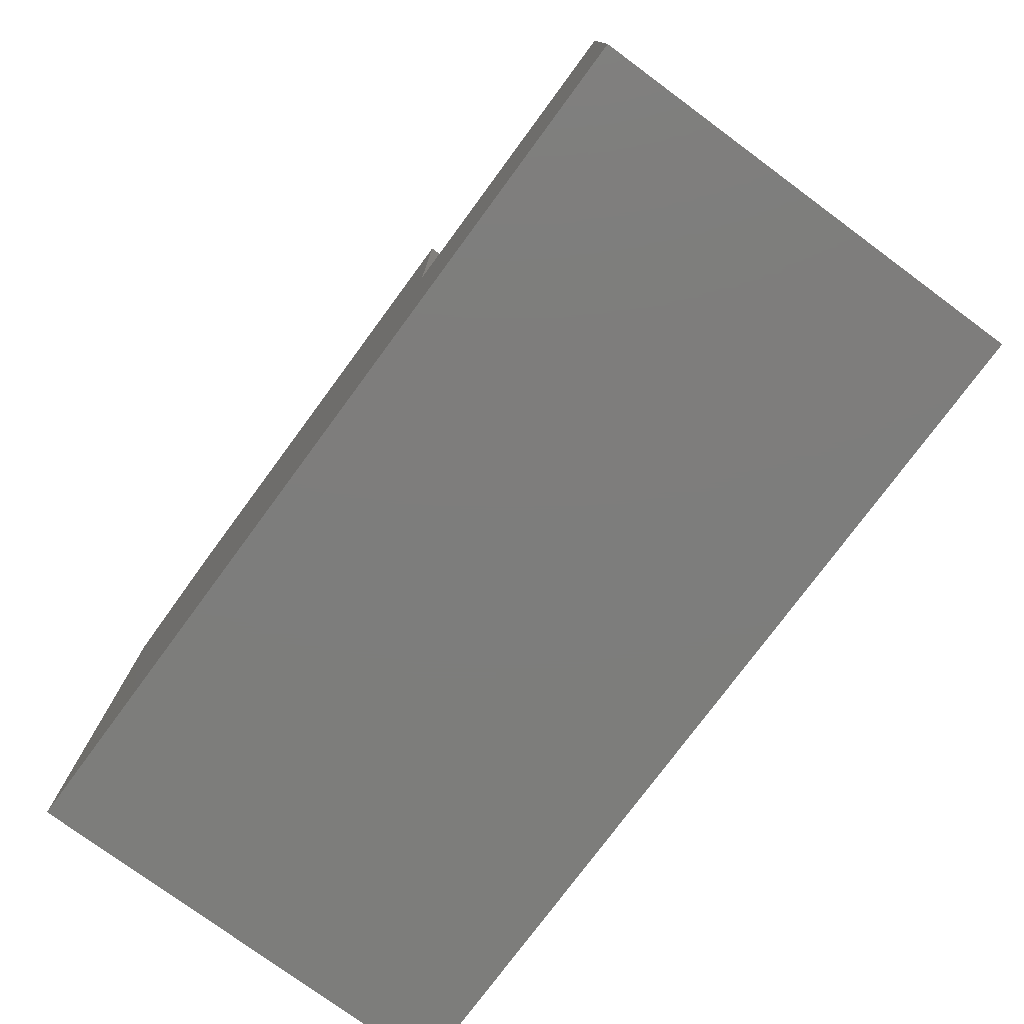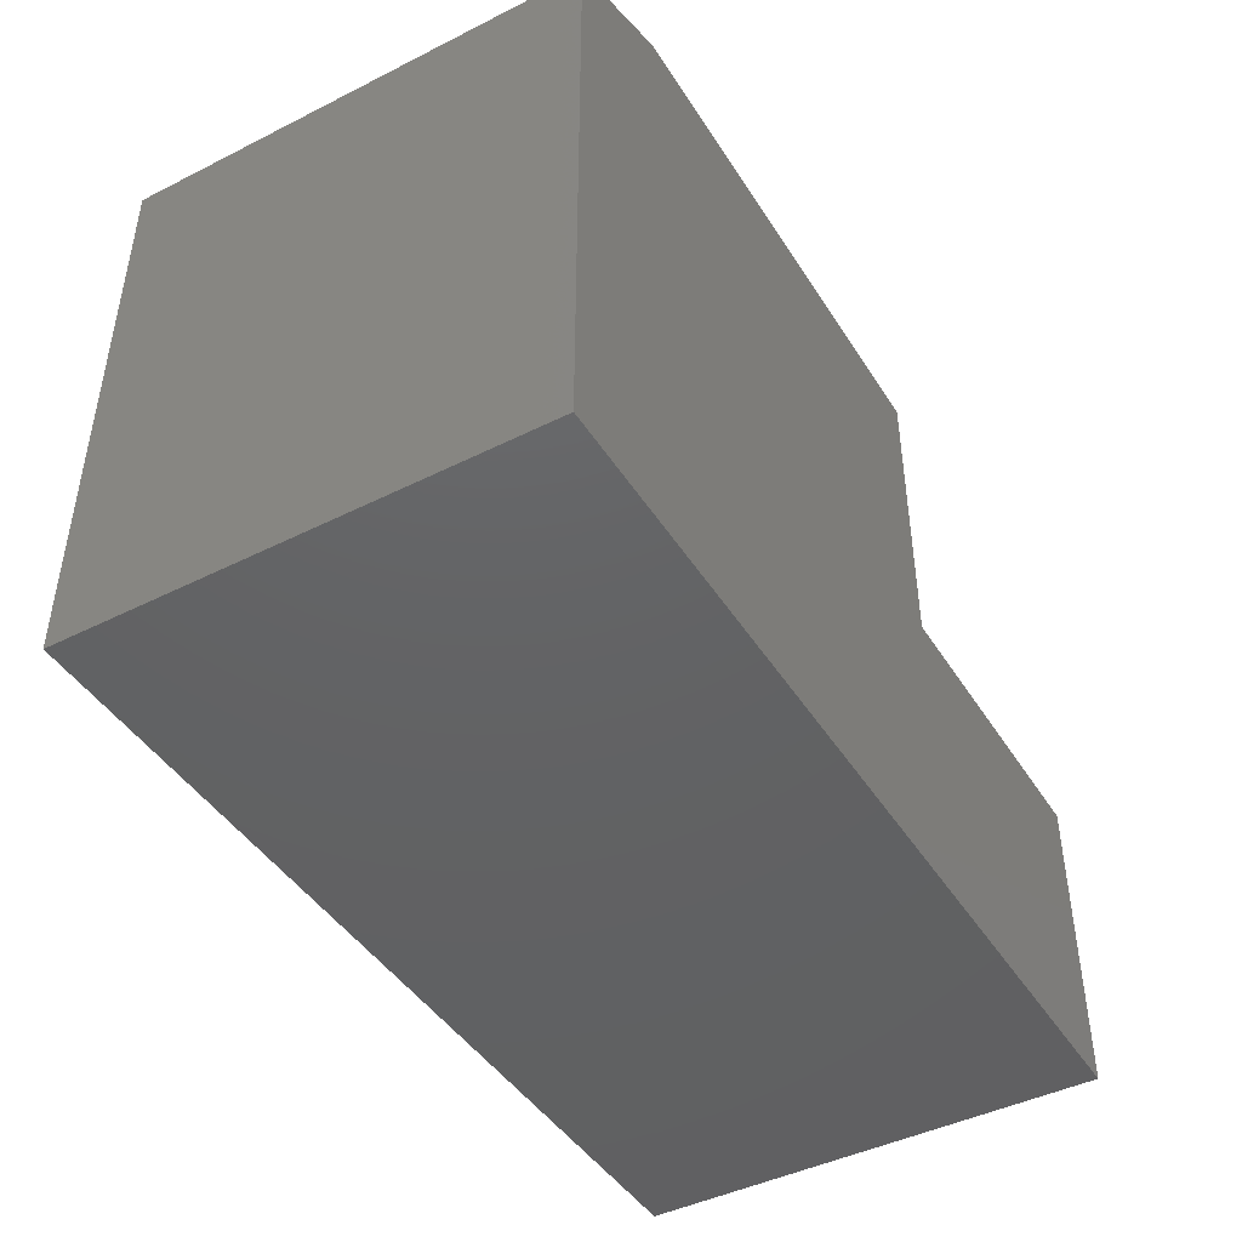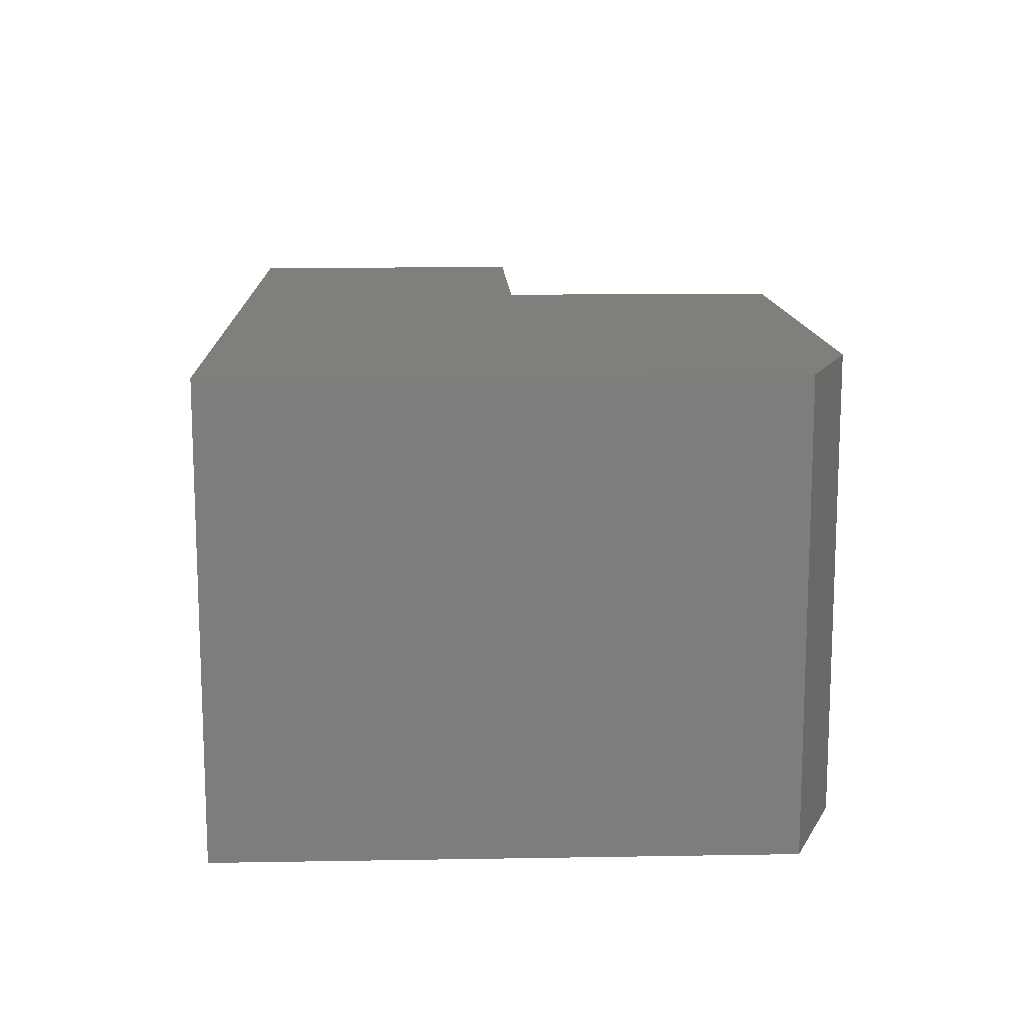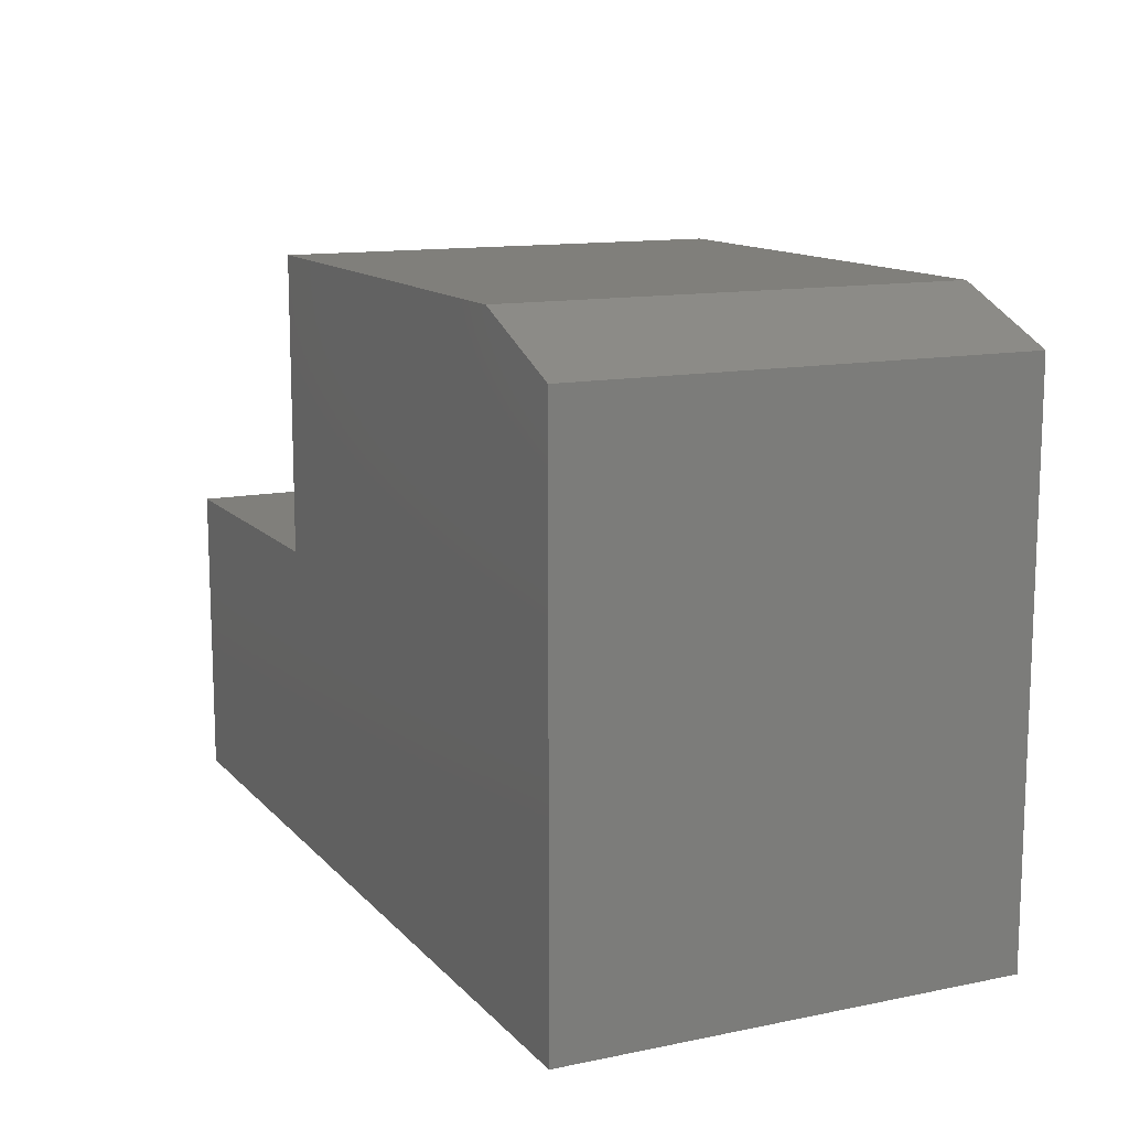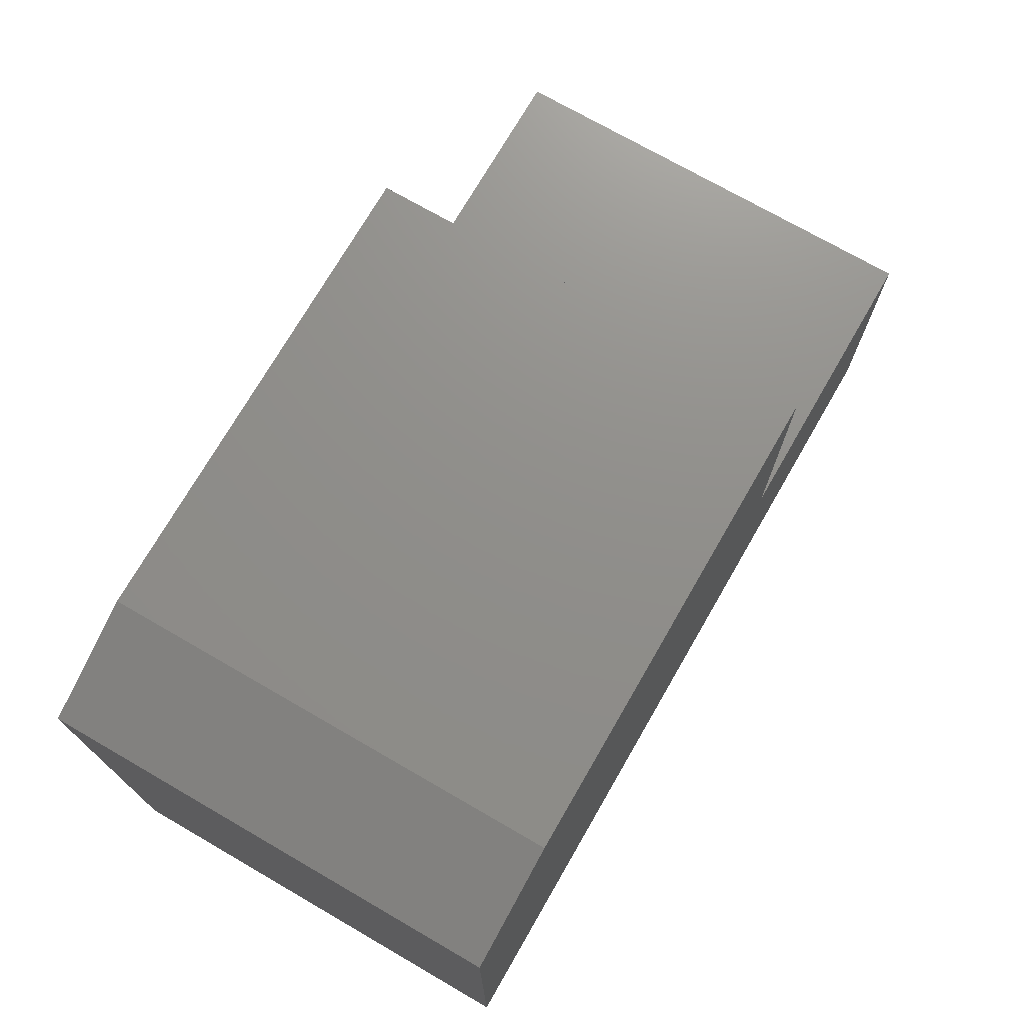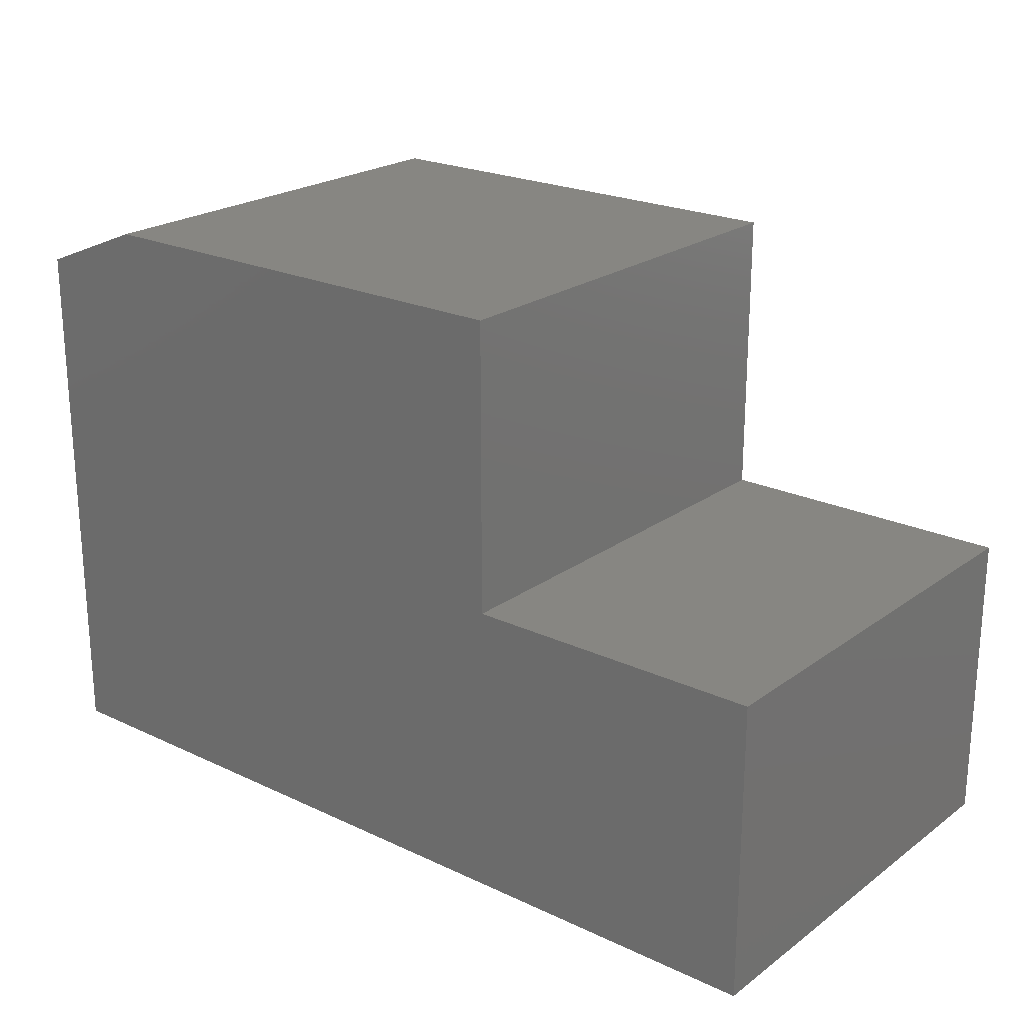
<metadata>
{"format":"stl","ext":"stl","renderer":"f3d","projection":"perspective","resolution":1024,"background":"white","views":[{"elev":-76.8,"azim":53.6,"up":"+Z"},{"elev":-44.5,"azim":-59.7,"up":"+Z"},{"elev":13.0,"azim":-92.2,"up":"+Y"},{"elev":12.7,"azim":-115.3,"up":"+Z"},{"elev":73.1,"azim":-60.0,"up":"+Z"},{"elev":22.4,"azim":39.1,"up":"+Z"}]}
</metadata>
<code>
# stl→obj: 14 verts, 24 faces
v 0.6094 -0.6719 -0.75
v 0.6094 -0.6719 -0.3
v -0.7266 -0.6719 -0.75
v 0.1594 -0.6719 -0.3
v -0.7266 -0.6719 0.06563
v -0.5547 -0.6719 0.1359
v 0.1594 -0.6719 0.1359
v -0.7266 9.055e-17 0.06563
v 0.1594 1.483e-16 -0.3
v -0.7266 0 -0.75
v 0.6094 1.983e-16 -0.3
v 0.6094 1.483e-16 -0.75
v -0.5547 1.174e-16 0.1359
v 0.1594 1.967e-16 0.1359
f 1 2 3
f 3 2 4
f 3 4 5
f 5 4 6
f 6 4 7
f 8 9 10
f 10 9 11
f 10 11 12
f 8 13 9
f 9 13 14
f 5 8 3
f 3 8 10
f 7 14 6
f 6 14 13
f 6 13 5
f 5 13 8
f 9 14 4
f 4 14 7
f 11 9 2
f 2 9 4
f 12 11 1
f 1 11 2
f 3 10 1
f 1 10 12

</code>
